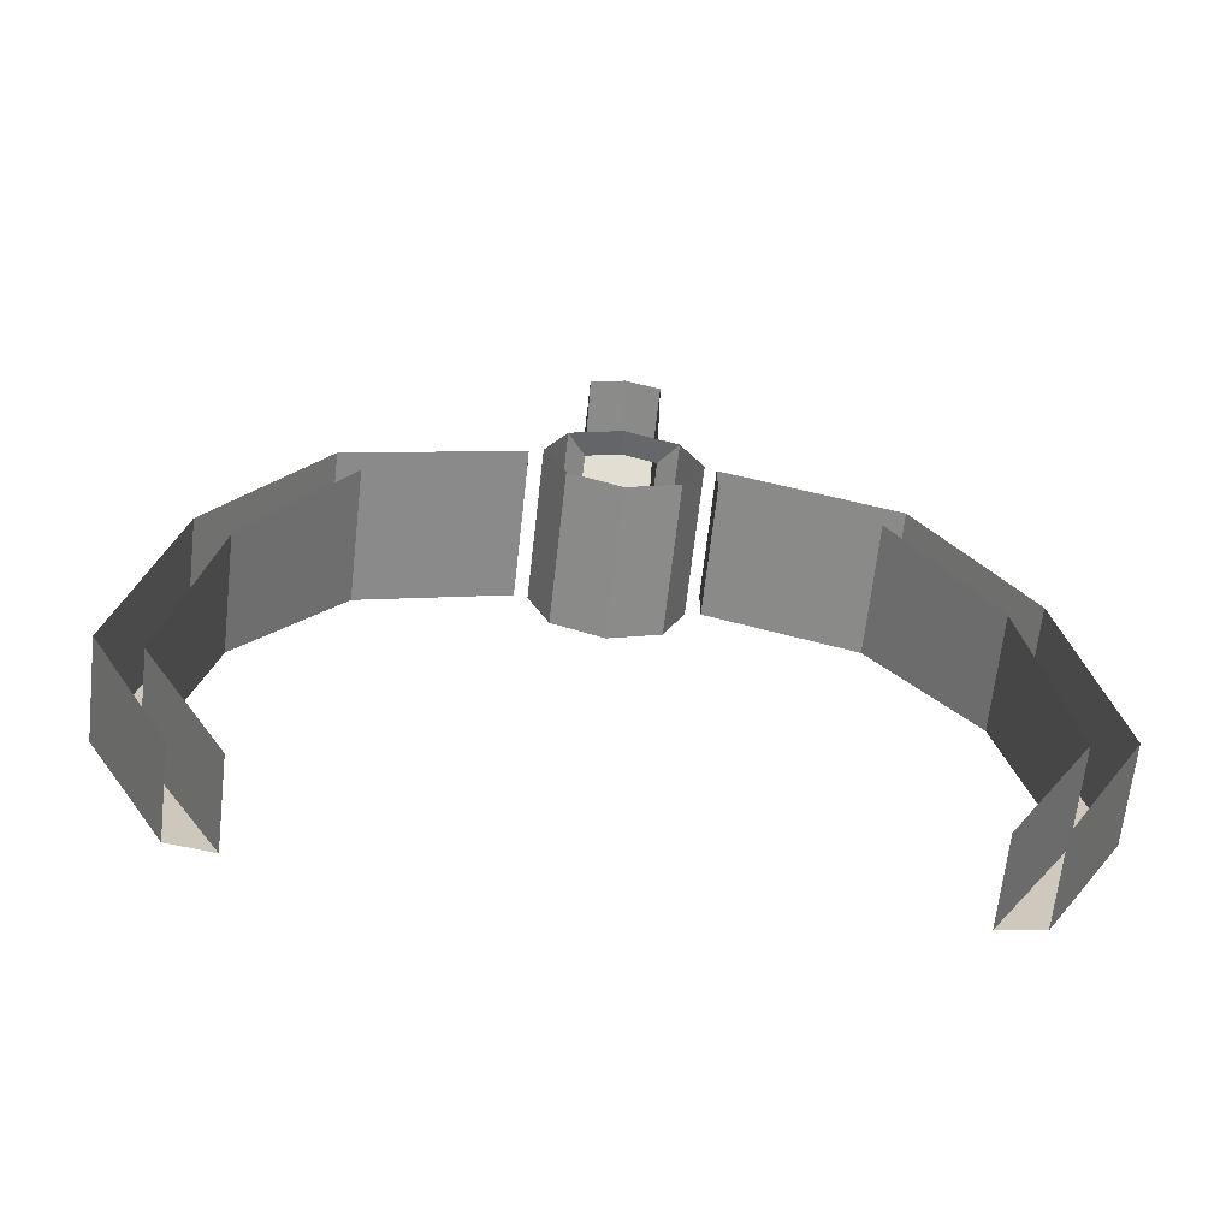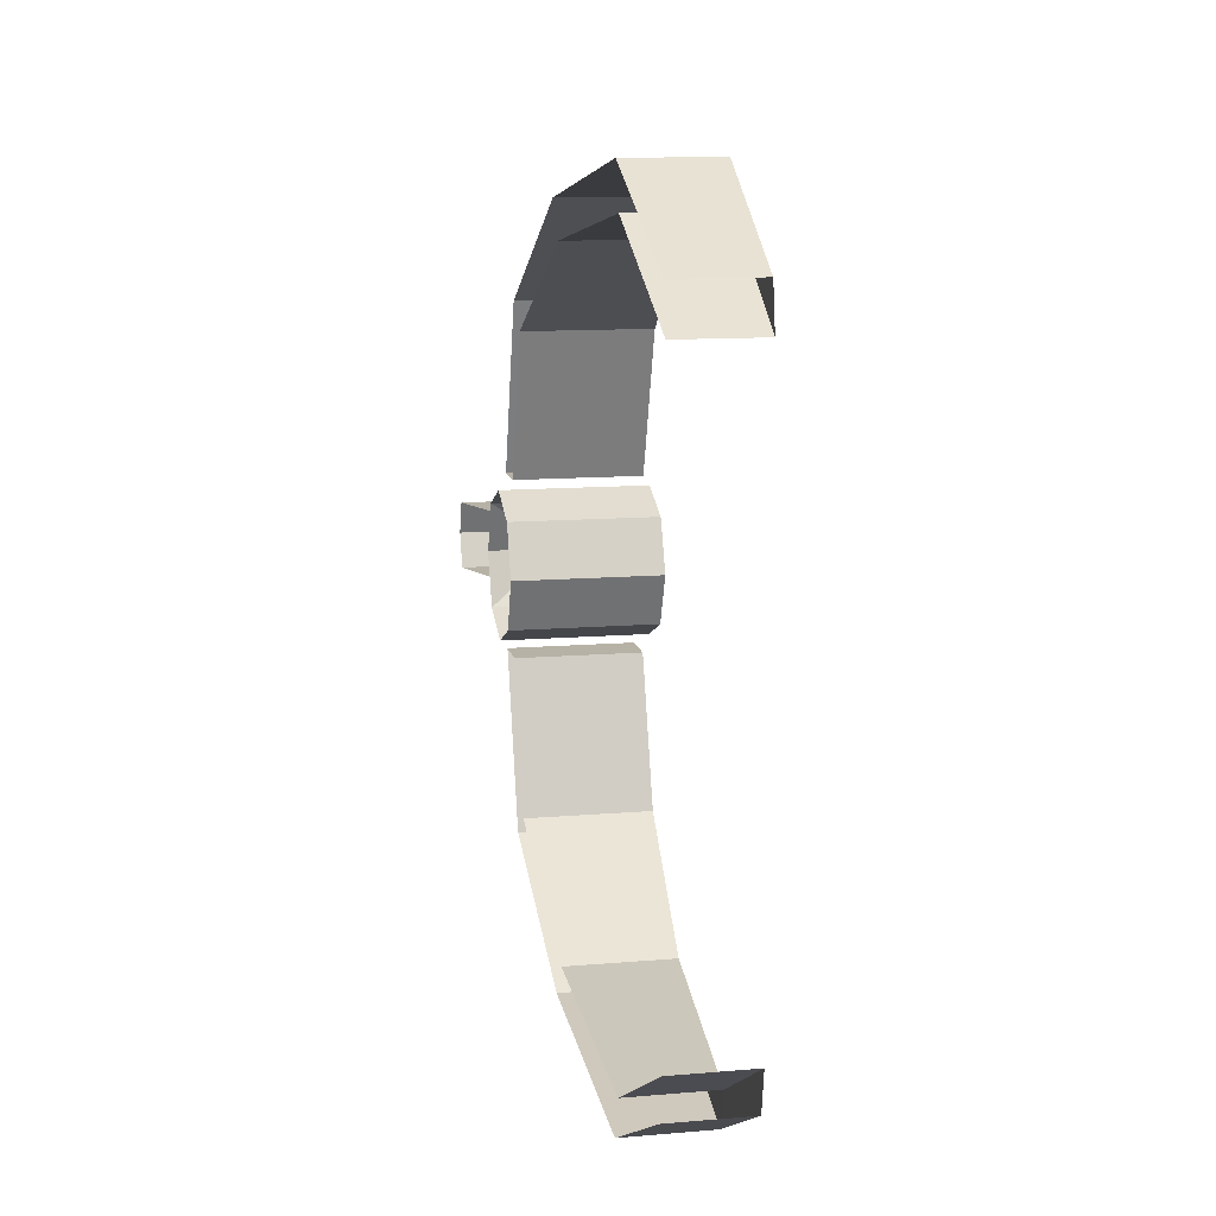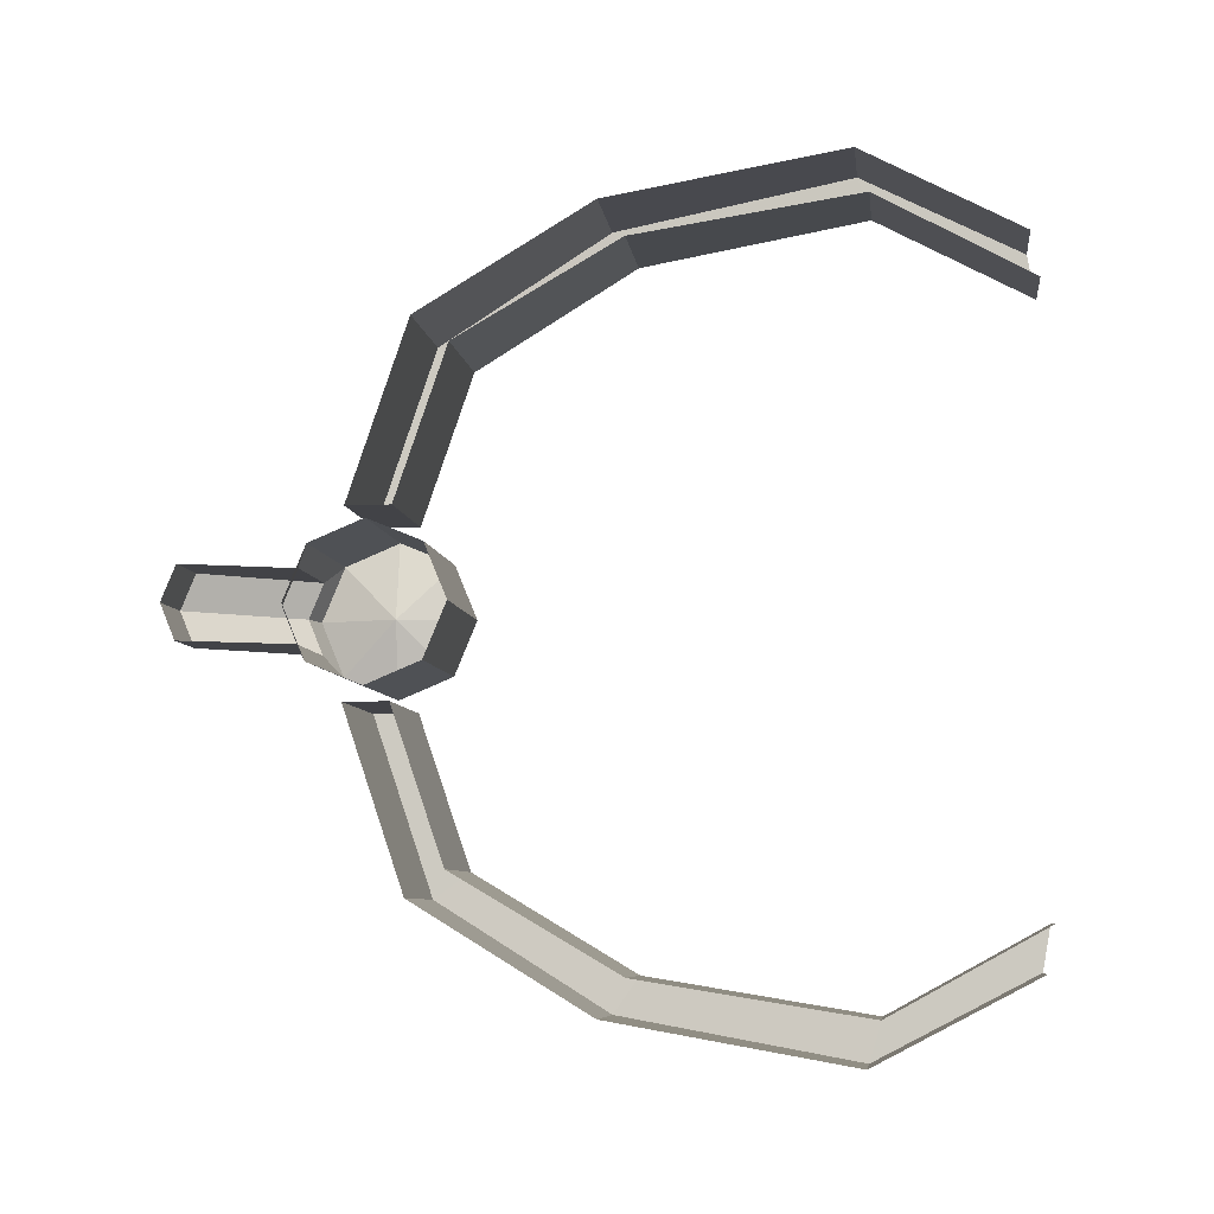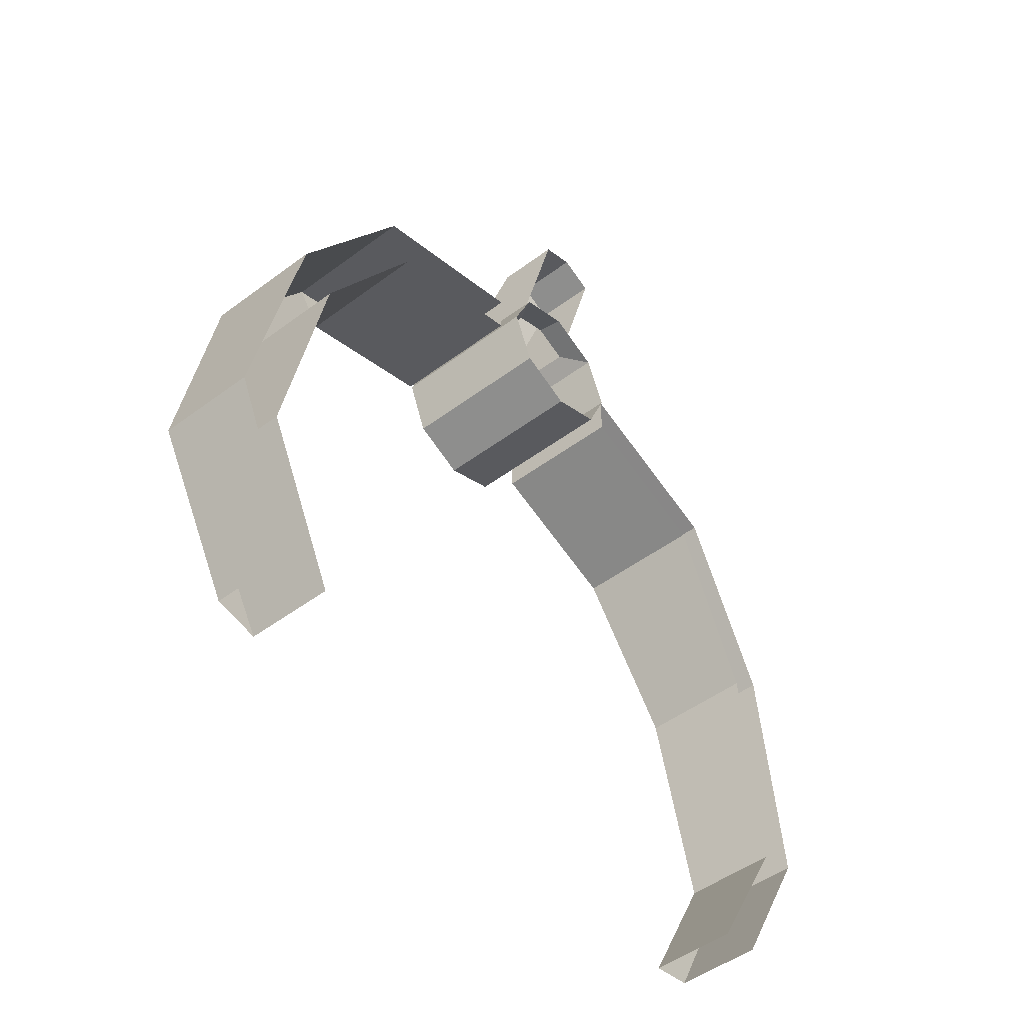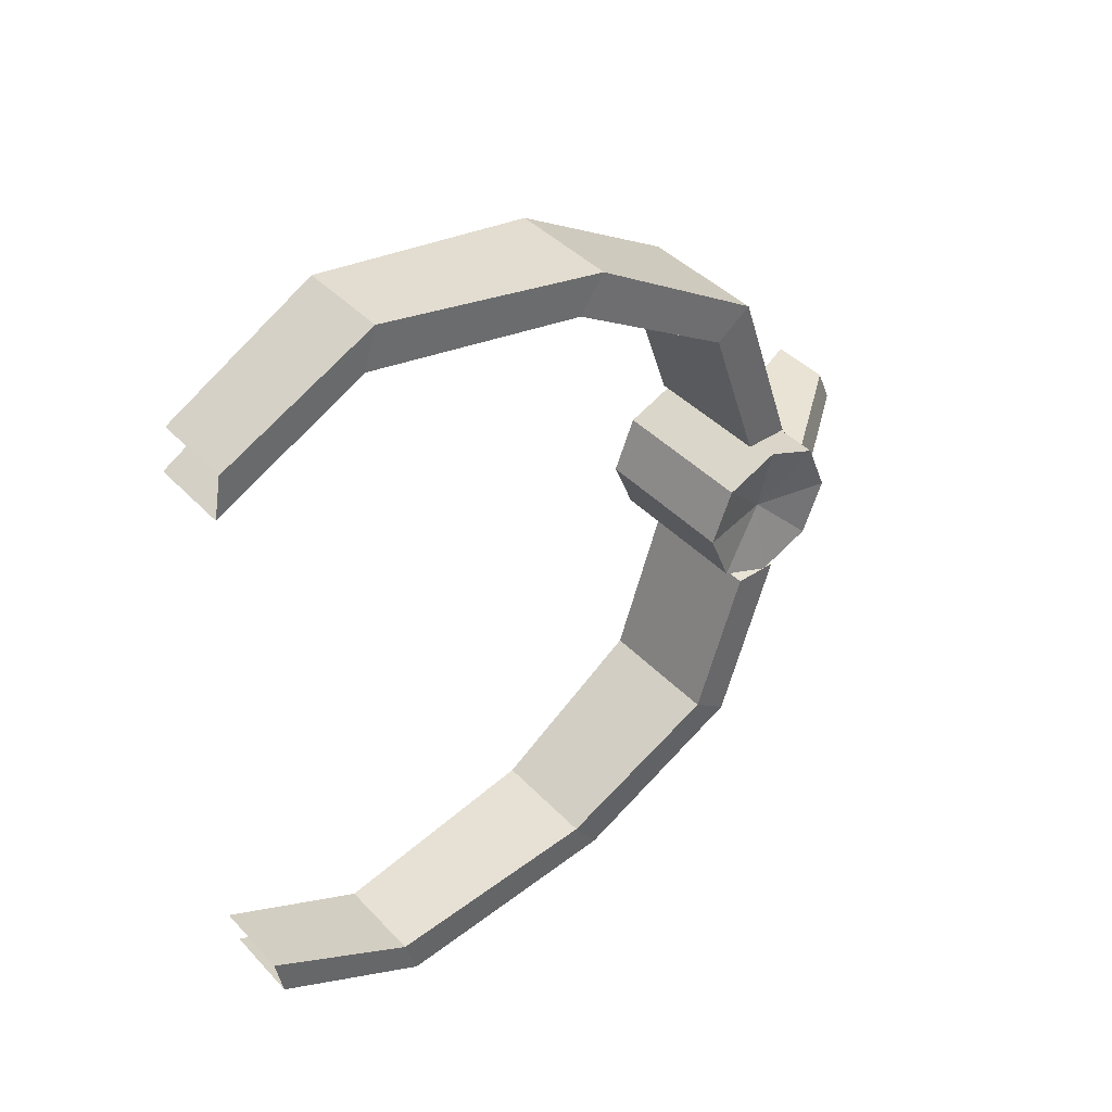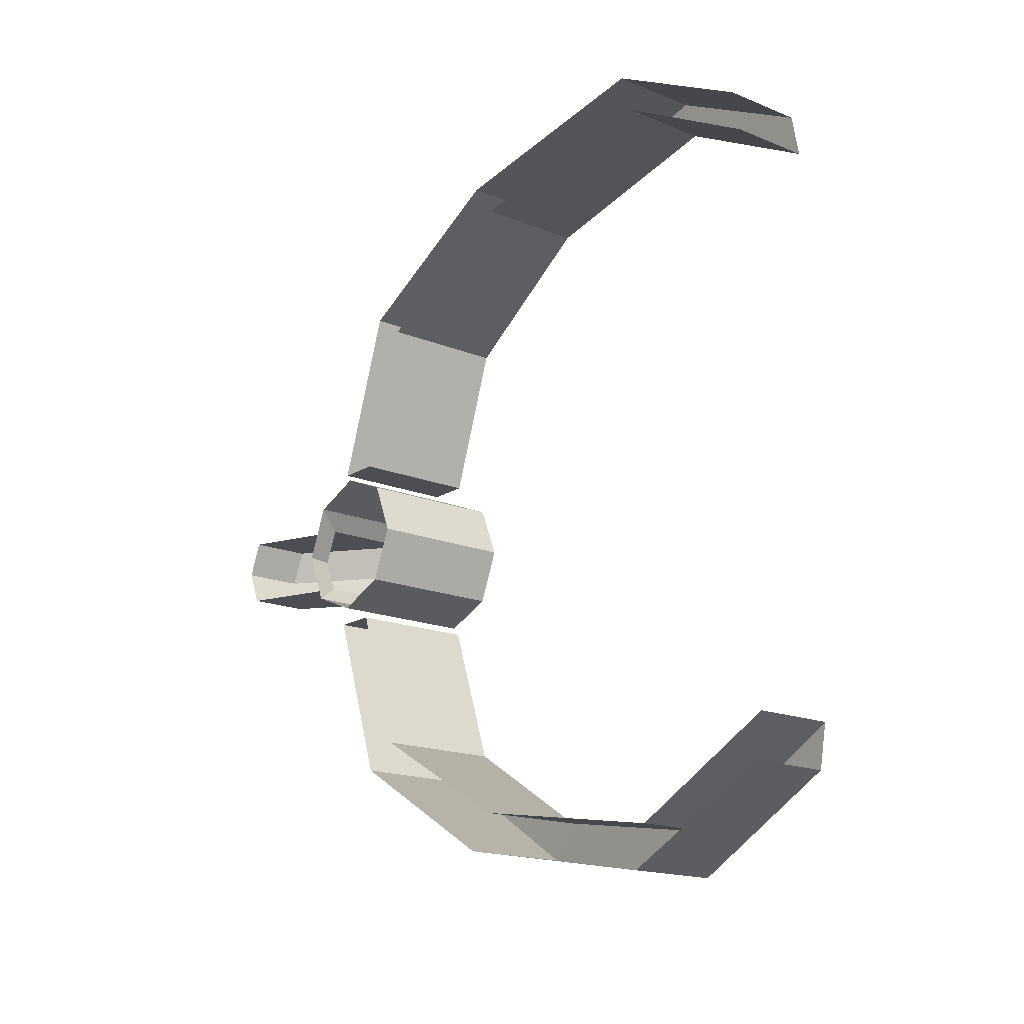
<metadata>
{"format":"obj","ext":"obj","renderer":"f3d","projection":"perspective","resolution":1024,"background":"white","views":[{"elev":-66.2,"azim":-96.5,"up":"+Y"},{"elev":12.4,"azim":-11.0,"up":"+Z"},{"elev":-7.4,"azim":-82.7,"up":"+Z"},{"elev":-50.2,"azim":-140.8,"up":"+Y"},{"elev":41.1,"azim":51.2,"up":"+Z"},{"elev":-17.3,"azim":-38.9,"up":"+Z"}]}
</metadata>
<code>
g default
v 1 8.707 -0.7071
v 1 8 -1
v 1 7.293 -0.7071
v 1 7 -0
v 1 7.293 0.7071
v 1 8 1
v 1 8.707 0.7071
v 1 9 -0
v -1 8.707 -0.7071
v -1 8 -1
v -1 7.293 -0.7071
v -1 7 -0
v -1 7.293 0.7071
v -1 8 1
v -1 8.707 0.7071
v -1 9 -0
v 0.7838 8 -0
v 0.6504 8.894 0.4599
v 0.6504 9.084 0
v -0.6504 9.084 0
v -0.6504 8.894 0.4599
v 0.6504 8.894 -0.4599
v -0.6504 8.894 -0.4599
v -0.38 10.24 0.4599
v -0.38 10.43 0
v -1.19 10.43 0
v -1.19 10.24 0.4599
v -0.38 10.24 -0.4599
v -1.19 10.24 -0.4599
g dragon_vertebra_GEO
f 2 1 17
f 3 2 17
f 4 3 17
f 5 4 17
f 6 5 17
f 7 6 17
f 8 7 17
f 1 8 17
f 1 2 10 9
f 2 3 11 10
f 3 4 12 11
f 4 5 13 12
f 5 6 14 13
f 6 7 15 14
f 24 25 26 27
f 25 28 29 26
f 7 8 19 18
f 16 15 21 20
f 15 7 18 21
f 8 1 22 19
f 1 9 23 22
f 9 16 20 23
f 18 19 25 24
f 21 18 24 27
f 19 22 28 25
f 22 23 29 28
g default
v -0.8562 7.034 -3.151
v 0.8562 7.034 -3.151
v -0.8562 7.509 -3.487
v 0.8562 7.509 -3.487
v -0.8562 8.291 -1.177
v 0.8562 8.291 -1.177
v -0.8562 7.709 -1.177
v 0.8562 7.709 -1.177
v -0.7369 4.919 -4.404
v 0.7369 4.919 -4.404
v 0.7369 5.256 -4.877
v -0.7369 5.256 -4.877
v -0.608 1.997 -4.878
v 0.608 1.997 -4.878
v 0.608 2.167 -5.434
v -0.608 2.167 -5.434
v -0.5435 0.007379 -3.784
v 0.5435 0.007379 -3.784
v 0.5435 0.1102 -4.356
v -0.5435 0.1102 -4.356
g dragon_rib_L_GEO
f 32 34 35 33
f 34 36 37 35
f 36 30 31 37
f 31 33 35 37
f 30 38 39 31
f 31 39 40 33
f 33 40 41 32
f 38 42 43 39
f 39 43 44 40
f 40 44 45 41
f 42 46 47 43
f 43 47 48 44
f 44 48 49 45
g default
v -0.8562 7.034 3.151
v 0.8562 7.034 3.151
v -0.8562 7.509 3.487
v 0.8562 7.509 3.487
v -0.8562 8.291 1.177
v 0.8562 8.291 1.177
v -0.8562 7.709 1.177
v 0.8562 7.709 1.177
v -0.7369 4.919 4.404
v 0.7369 4.919 4.404
v 0.7369 5.256 4.877
v -0.7369 5.256 4.877
v -0.608 1.997 4.878
v 0.608 1.997 4.878
v 0.608 2.167 5.434
v -0.608 2.167 5.434
v -0.5435 0.007379 3.784
v 0.5435 0.007379 3.784
v 0.5435 0.1102 4.356
v -0.5435 0.1102 4.356
g dragon_rib_R_GEO
f 52 53 55 54
f 54 55 57 56
f 56 57 51 50
f 51 57 55 53
f 50 51 59 58
f 51 53 60 59
f 53 52 61 60
f 58 59 63 62
f 59 60 64 63
f 60 61 65 64
f 62 63 67 66
f 63 64 68 67
f 64 65 69 68

</code>
